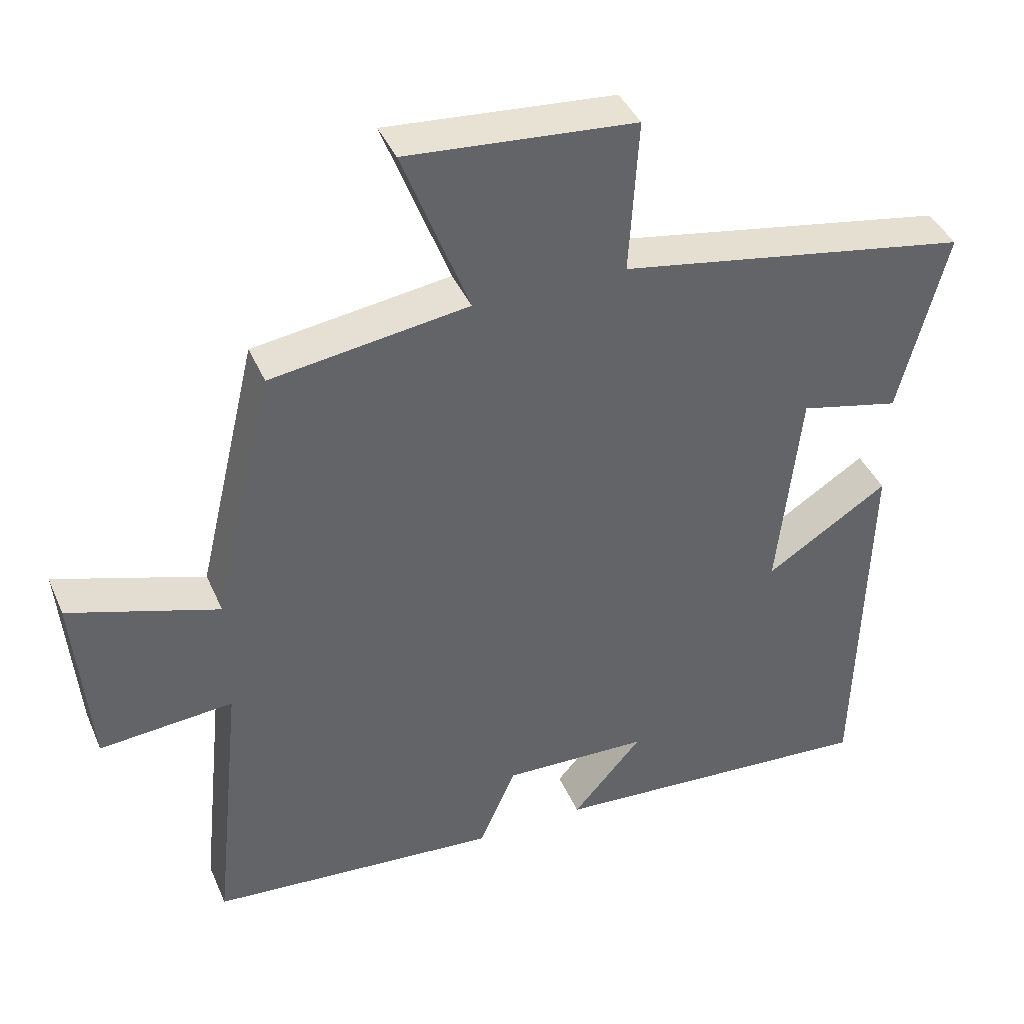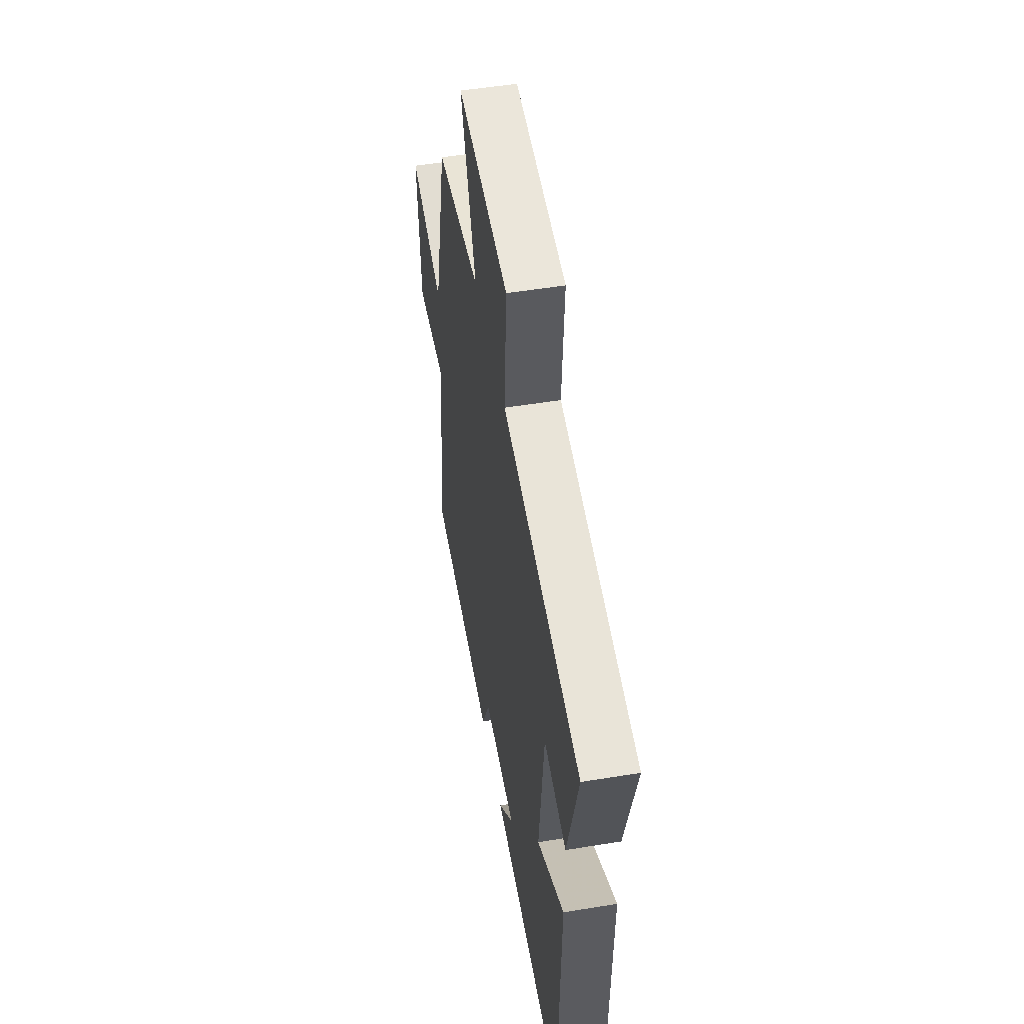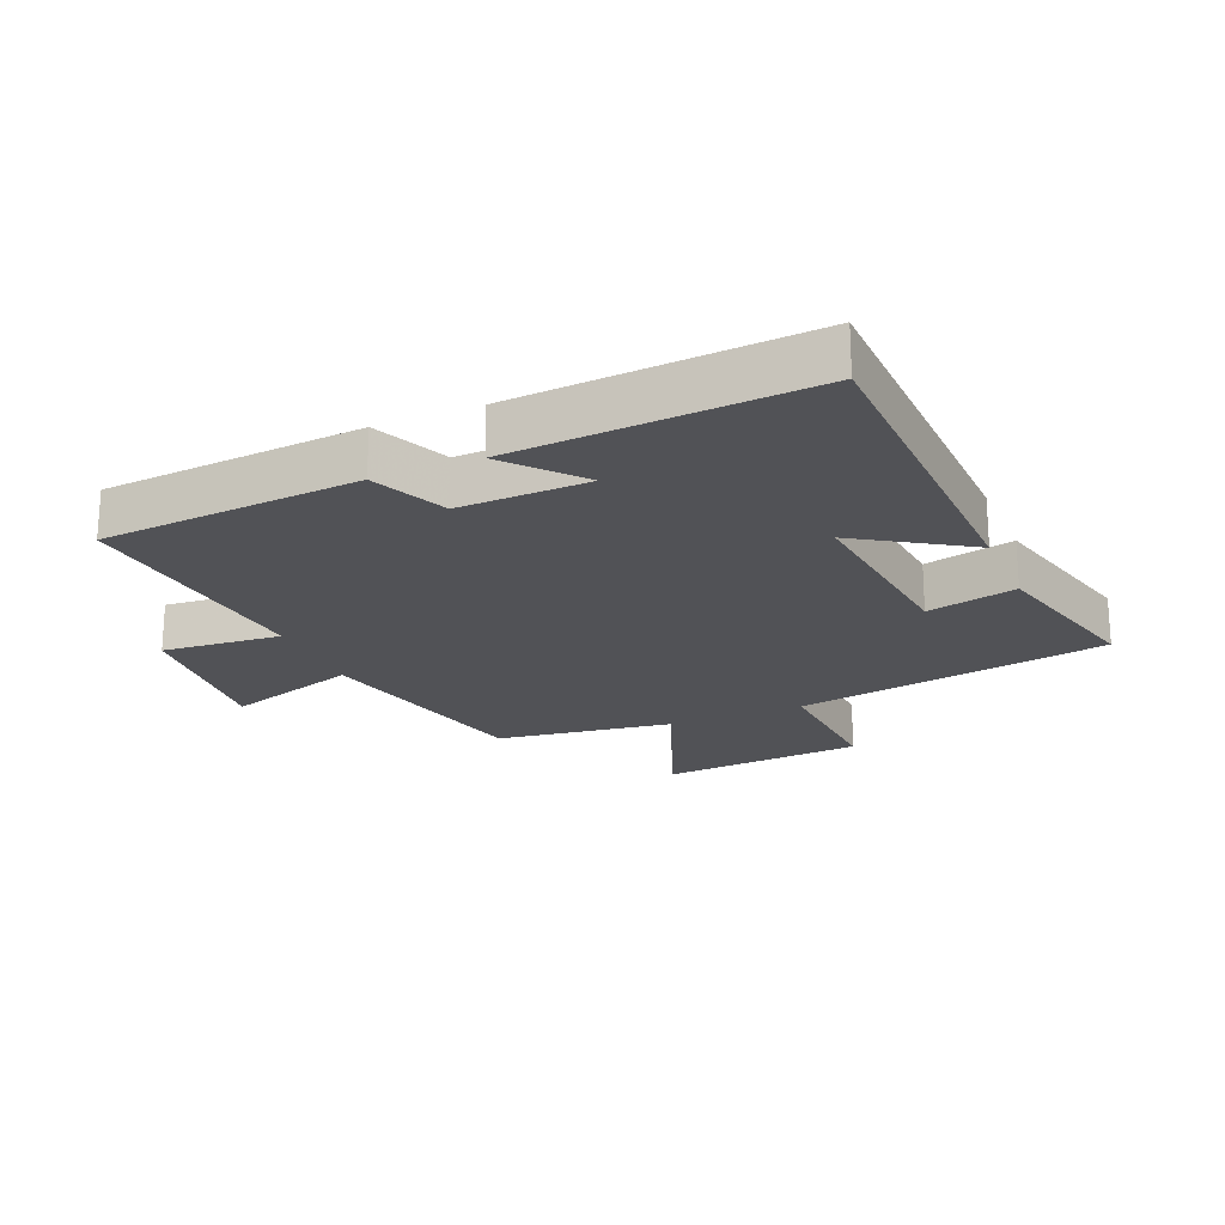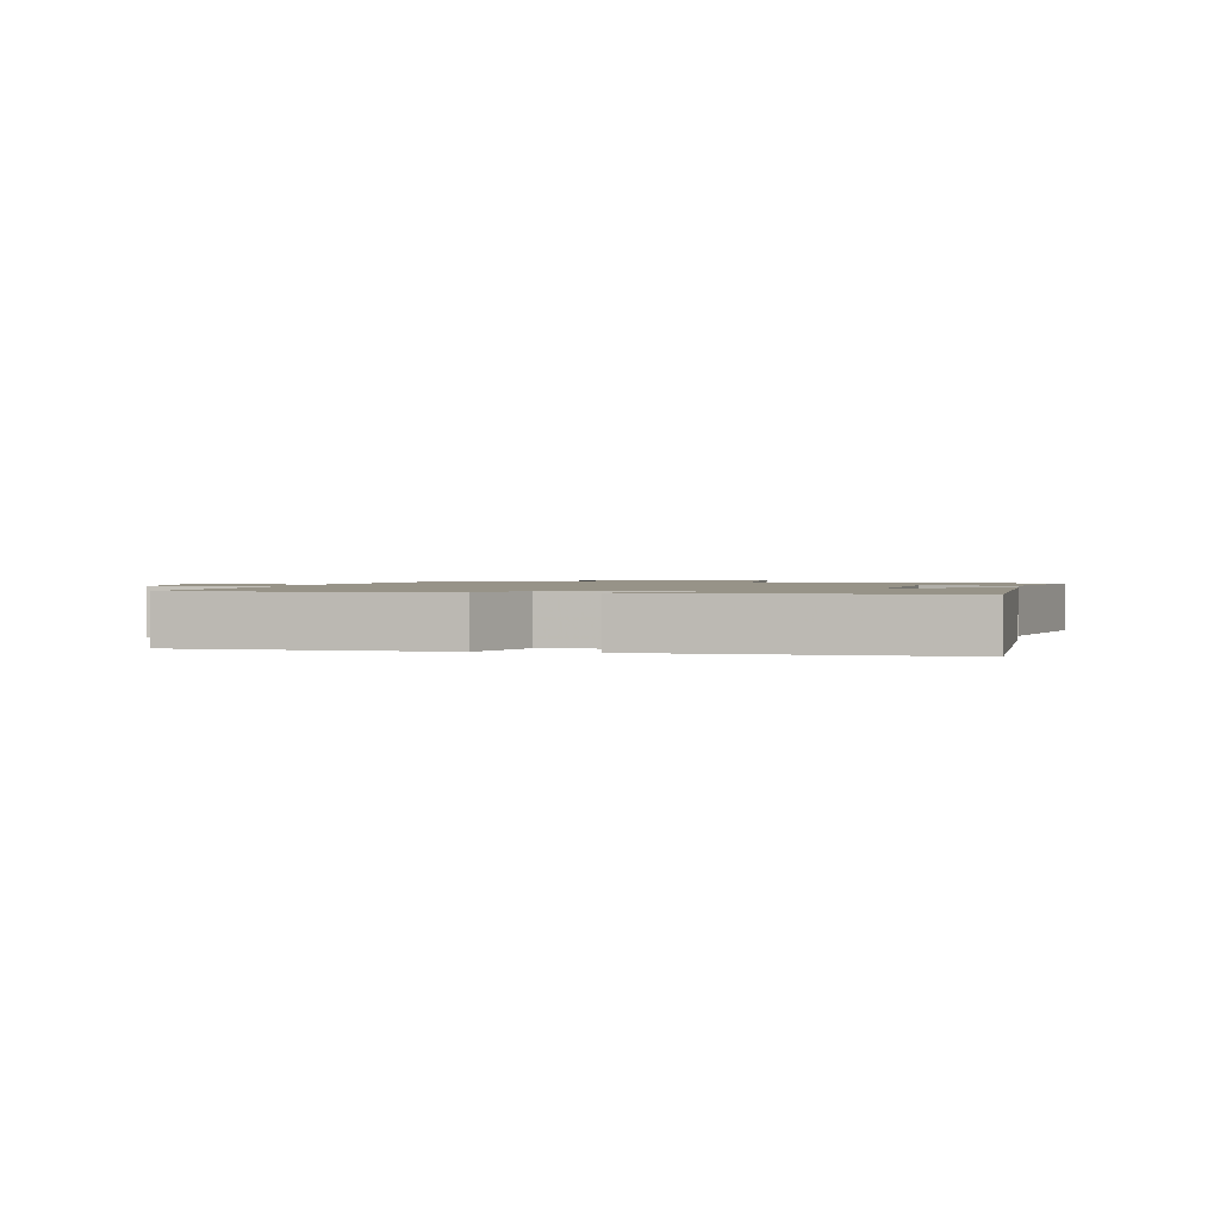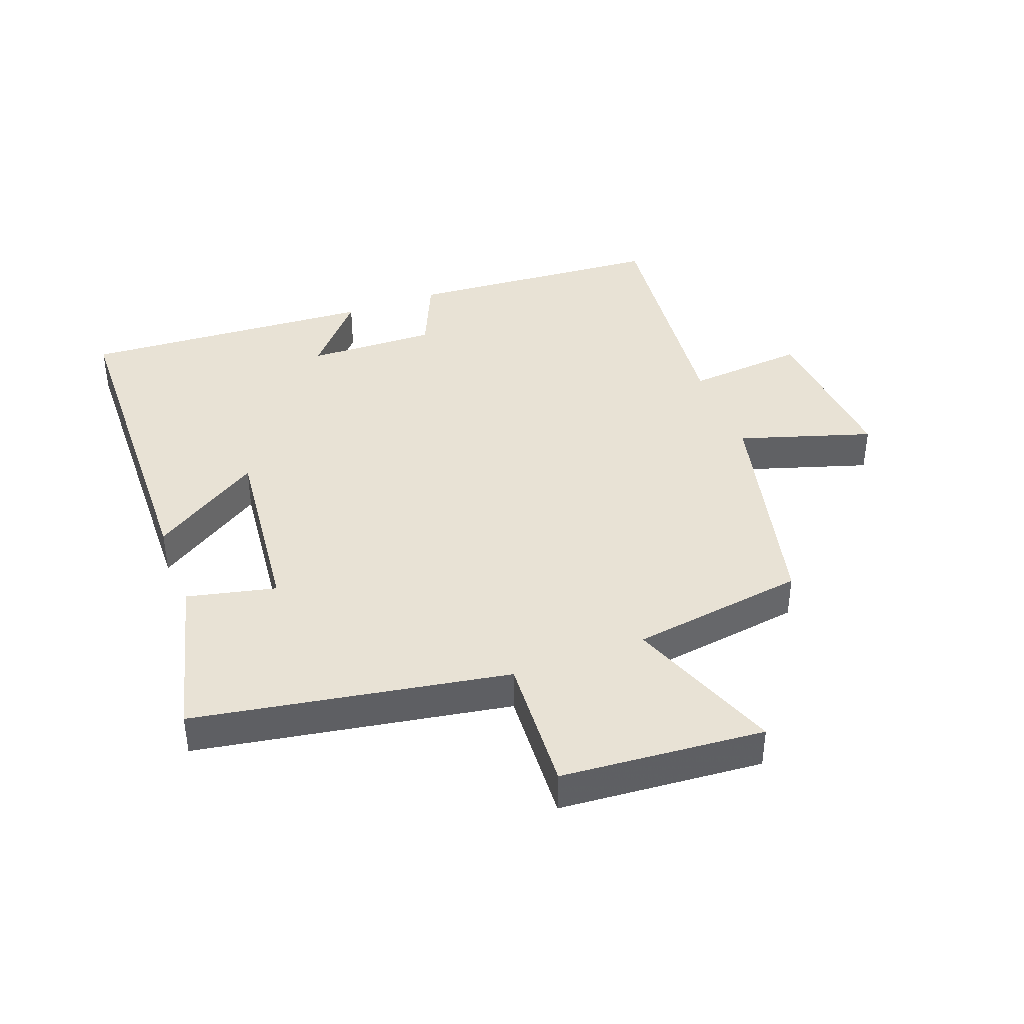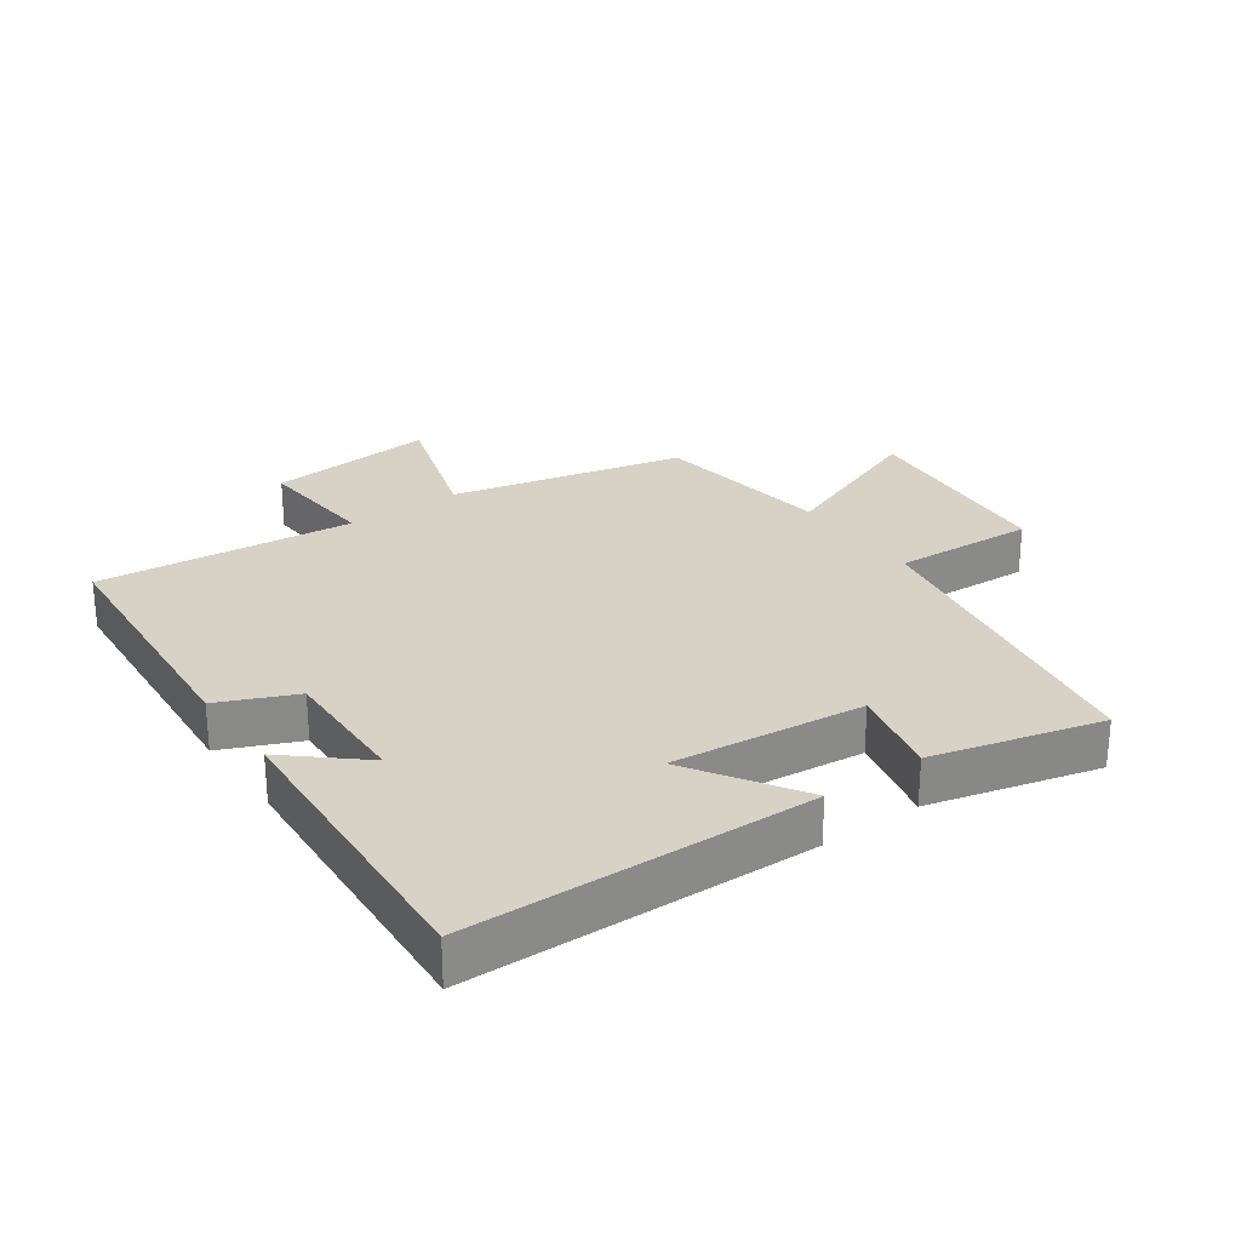
<metadata>
{"format":"obj","ext":"obj","renderer":"f3d","projection":"perspective","resolution":1024,"background":"white","views":[{"elev":40.6,"azim":158.0,"up":"+Z"},{"elev":51.6,"azim":-100.1,"up":"+Z"},{"elev":-21.2,"azim":-157.0,"up":"+Y"},{"elev":1.4,"azim":-170.3,"up":"+Y"},{"elev":40.7,"azim":-20.6,"up":"+Y"},{"elev":27.3,"azim":-125.4,"up":"+Y"}]}
</metadata>
<code>
v -0.486 0.07 -0.53
v -0.5 0.07 0.001
v -0.328 0.07 -0.109
v -0.36 0.07 0.187
v -0.5 0.07 0.155
v -0.567 0.07 0.415
v -0.074 0.07 0.5
v -0.087 0.07 0.717
v 0.233 0.07 0.743
v 0.14 0.07 0.5
v 0.416 0.07 0.46
v 0.5 0.07 0.102
v 0.709 0.07 0.168
v 0.687 0.07 -0.09
v 0.5 0.07 -0.074
v 0.541 0.07 -0.469
v 0.135 0.07 -0.5
v 0.083 0.07 -0.382
v -0.121 0.07 -0.388
v -0.023 0.07 -0.5
v -0.486 0 -0.53
v -0.5 0 0.001
v -0.328 0 -0.109
v -0.36 0 0.187
v -0.5 0 0.155
v -0.567 0 0.415
v -0.074 0 0.5
v -0.087 0 0.717
v 0.233 0 0.743
v 0.14 0 0.5
v 0.416 0 0.46
v 0.5 0 0.102
v 0.709 0 0.168
v 0.687 0 -0.09
v 0.5 0 -0.074
v 0.541 0 -0.469
v 0.135 0 -0.5
v 0.083 0 -0.382
v -0.121 0 -0.388
v -0.023 0 -0.5
f 19 20 1 2
f 18 19 2 3
f 15 16 17 18
f 15 18 3 4
f 12 13 14 15
f 10 11 12 15
f 10 15 4
f 7 8 9 10
f 6 7 10
f 4 5 6 10
f 22 21 40 39
f 23 22 39 38
f 38 37 36 35
f 24 23 38 35
f 35 34 33 32
f 35 32 31 30
f 24 35 30
f 30 29 28 27
f 30 27 26
f 30 26 25 24
f 1 21 22 2
f 2 22 23 3
f 3 23 24 4
f 4 24 25 5
f 5 25 26 6
f 6 26 27 7
f 7 27 28 8
f 8 28 29 9
f 9 29 30 10
f 10 30 31 11
f 11 31 32 12
f 12 32 33 13
f 13 33 34 14
f 14 34 35 15
f 15 35 36 16
f 16 36 37 17
f 17 37 38 18
f 18 38 39 19
f 19 39 40 20
f 20 40 21 1

</code>
